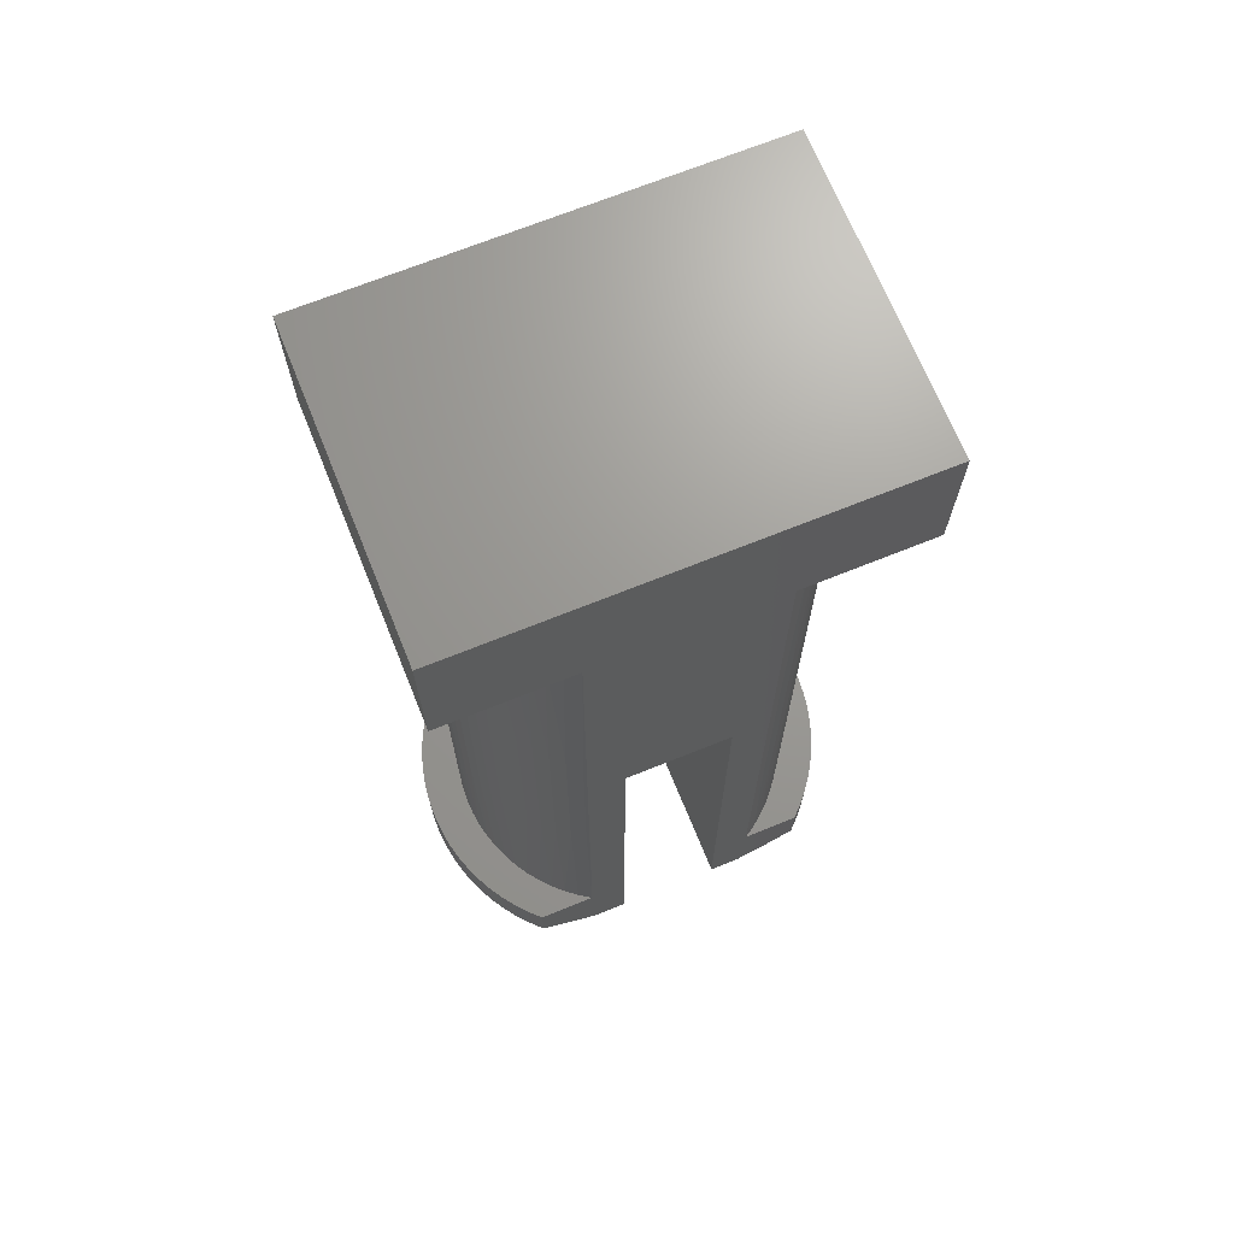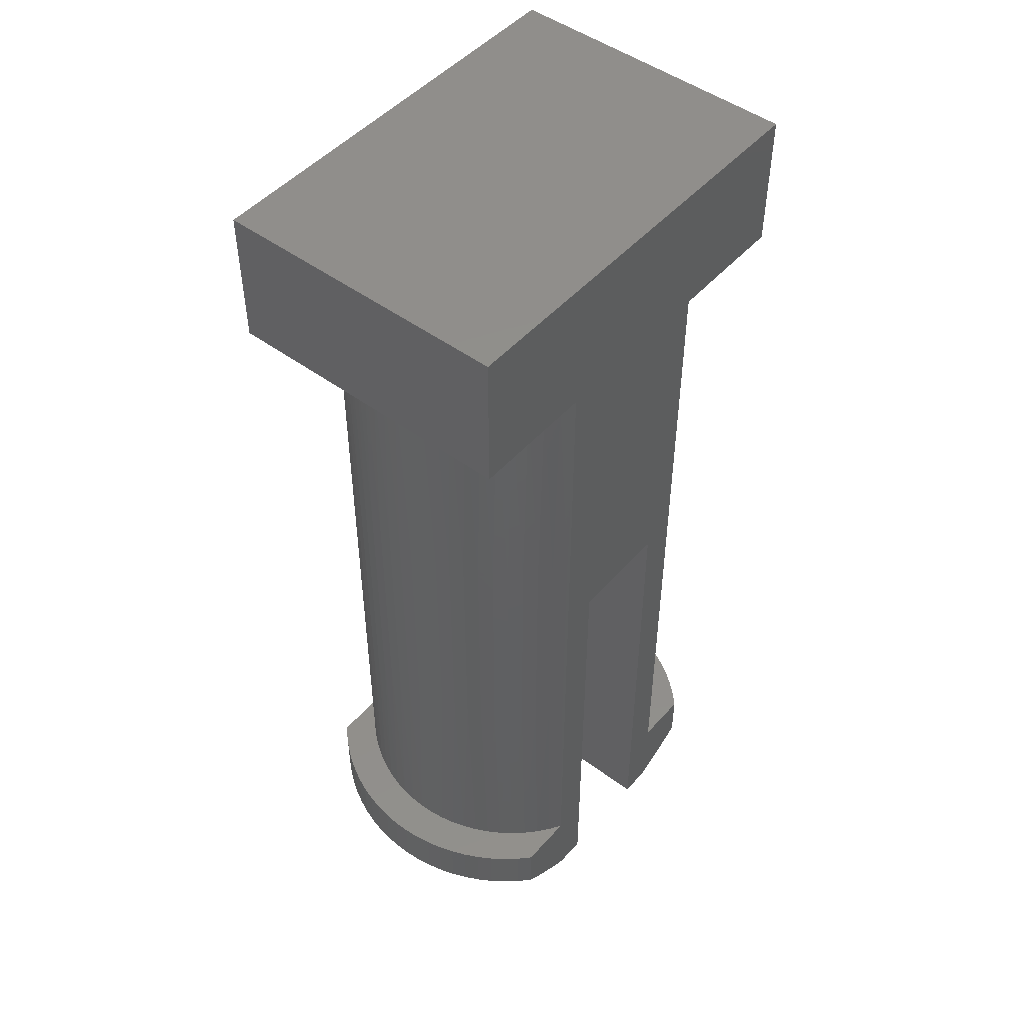
<metadata>
{"format":"stl","ext":"stl","renderer":"f3d","projection":"perspective","resolution":1024,"background":"white","views":[{"elev":69.5,"azim":158.0,"up":"+Y"},{"elev":48.6,"azim":129.4,"up":"+Y"}]}
</metadata>
<code>
# stl→obj: 362 verts, 720 faces
v -3.216 -11.26 4.118e-07
v -2.989 -11.88 0.6048
v -3.609 -11.01 4.118e-07
v -3.256 -11.88 0.8582
v -3.895 -11.01 0.2769
v -3.5 -11.88 1.134
v -4.159 -11.01 0.5757
v -4.397 -11.01 0.8944
v -3.718 -11.88 1.431
v -4.61 -11.01 1.231
v -3.909 -11.88 1.746
v -4.796 -11.01 1.584
v -4.071 -11.88 2.076
v -4.952 -11.01 1.95
v -4.203 -11.88 2.42
v -5.079 -11.01 2.327
v -4.305 -11.88 2.773
v -5.176 -11.01 2.714
v -4.374 -11.88 3.135
v -5.242 -11.01 3.107
v -4.411 -11.88 3.501
v -5.276 -11.01 3.503
v -4.416 -11.88 3.869
v -5.279 -11.01 3.902
v -5.25 -11.01 4.299
v -4.388 -11.88 4.236
v -5.19 -11.01 4.693
v -4.327 -11.88 4.6
v -5.098 -11.01 5.08
v -4.235 -11.88 4.956
v -4.976 -11.01 5.459
v -4.111 -11.88 5.303
v -4.824 -11.01 5.828
v -3.957 -11.88 5.637
v -4.644 -11.01 6.183
v -3.774 -11.88 5.956
v -4.435 -11.01 6.522
v -3.563 -11.88 6.258
v -4.201 -11.01 6.844
v -3.326 -11.88 6.54
v -3.942 -11.01 7.147
v -3.065 -11.88 6.8
v -3.659 -11.01 7.427
v -3.277 -11.26 7.427
v -2.783 -11.88 7.036
v -2.901 -11.49 7.427
v -2.48 -11.88 7.245
v -2.53 -11.69 7.427
v -2.16 -11.88 7.427
v -2.7 -11.88 0.3762
v -2.831 -11.49 4.118e-07
v -2.393 -11.88 0.174
v -2.449 -11.7 4.118e-07
v -2.068 -11.88 4.118e-07
v -3.609 -9.716 4.118e-07
v -3.895 -9.716 0.2769
v -4.159 -9.716 0.5757
v -4.397 -9.716 0.8944
v -4.61 -9.716 1.231
v -4.796 -9.716 1.584
v -4.952 -9.716 1.95
v -5.079 -9.716 2.327
v -5.176 -9.716 2.714
v -5.242 -9.716 3.107
v -5.276 -9.716 3.503
v -5.279 -9.716 3.902
v -5.25 -9.716 4.299
v -5.19 -9.716 4.693
v -5.098 -9.716 5.08
v -4.976 -9.716 5.459
v -4.824 -9.716 5.828
v -4.644 -9.716 6.183
v -4.435 -9.716 6.522
v -4.201 -9.716 6.844
v -3.942 -9.716 7.147
v -3.659 -9.716 7.427
v -2.204 -9.716 7.427
v -1.295 -11.88 7.427
v -1.295 0.2159 7.427
v -2.204 8.42 7.427
v 1.295 0.2159 7.427
v 2.204 8.42 7.427
v 2.204 -9.716 7.427
v 1.295 -11.88 7.427
v 2.139 -11.88 7.427
v 2.512 -11.69 7.427
v 2.885 -11.49 7.427
v 3.263 -11.26 7.427
v 3.648 -11.01 7.427
v 3.648 -9.716 7.427
v 5.311 8.42 7.427
v 5.311 11.88 7.427
v -5.311 11.88 7.427
v -5.311 8.42 7.427
v 3.048 -11.88 6.805
v 3.311 -11.88 6.547
v 3.931 -11.01 7.147
v 4.192 -11.01 6.846
v 3.549 -11.88 6.266
v 4.427 -11.01 6.525
v 3.761 -11.88 5.966
v 4.636 -11.01 6.186
v 3.946 -11.88 5.647
v 4.818 -11.01 5.831
v 4.102 -11.88 5.314
v 4.971 -11.01 5.464
v 4.228 -11.88 4.968
v 5.094 -11.01 5.085
v 4.323 -11.88 4.612
v 5.187 -11.01 4.697
v 4.385 -11.88 4.249
v 5.249 -11.01 4.304
v 4.415 -11.88 3.883
v 5.279 -11.01 3.907
v 5.277 -11.01 3.509
v 4.413 -11.88 3.514
v 5.244 -11.01 3.112
v 4.378 -11.88 3.148
v 5.18 -11.01 2.719
v 4.311 -11.88 2.786
v 5.084 -11.01 2.332
v 4.211 -11.88 2.432
v 4.958 -11.01 1.954
v 4.081 -11.88 2.087
v 4.803 -11.01 1.587
v 3.921 -11.88 1.756
v 4.618 -11.01 1.234
v 3.731 -11.88 1.44
v 4.407 -11.01 0.8969
v 3.515 -11.88 1.142
v 4.169 -11.01 0.5774
v 3.273 -11.88 0.865
v 3.906 -11.01 0.2778
v 3.621 -11.01 1.235e-06
v 3.007 -11.88 0.6101
v 3.231 -11.26 1.235e-06
v 2.72 -11.88 0.3798
v 2.848 -11.49 1.235e-06
v 2.414 -11.88 0.1759
v 2.468 -11.7 1.235e-06
v 2.09 -11.88 1.235e-06
v 2.764 -11.88 7.039
v 2.46 -11.88 7.247
v 3.931 -9.716 7.147
v 4.192 -9.716 6.846
v 4.427 -9.716 6.525
v 4.636 -9.716 6.186
v 4.818 -9.716 5.831
v 4.971 -9.716 5.464
v 5.094 -9.716 5.085
v 5.187 -9.716 4.697
v 5.249 -9.716 4.304
v 5.279 -9.716 3.907
v 5.277 -9.716 3.509
v 5.244 -9.716 3.112
v 5.18 -9.716 2.719
v 5.084 -9.716 2.332
v 4.958 -9.716 1.954
v 4.803 -9.716 1.587
v 4.618 -9.716 1.234
v 4.407 -9.716 0.8969
v 4.169 -9.716 0.5774
v 3.906 -9.716 0.2778
v 3.621 -9.716 1.235e-06
v -3.554 -9.716 1.262
v -3.33 -9.716 0.9644
v -3.081 -9.716 0.6877
v -3.752 -9.716 1.577
v -3.923 -9.716 1.908
v -4.064 -9.716 2.253
v -4.174 -9.716 2.608
v -4.254 -9.716 2.972
v -4.302 -9.716 3.342
v -4.318 -9.716 3.714
v -4.302 -9.716 4.086
v -4.254 -9.716 4.455
v -4.174 -9.716 4.819
v -4.064 -9.716 5.174
v -3.923 -9.716 5.519
v -3.752 -9.716 5.85
v -3.554 -9.716 6.166
v -3.33 -9.716 6.463
v -3.081 -9.716 6.74
v -2.808 -9.716 6.994
v -2.515 -9.716 7.224
v -2.808 -9.716 0.4335
v -2.515 -9.716 0.2037
v -2.204 -9.716 4.118e-07
v -2.429 -3.67 0.1432
v -2.429 2.375 0.1432
v -2.204 8.42 4.118e-07
v -2.515 8.42 0.2037
v -2.735 2.375 0.3719
v -2.808 8.42 0.4335
v -3.019 2.375 0.6266
v -3.081 8.42 0.6877
v -3.28 2.375 0.9056
v -3.33 8.42 0.9644
v -3.516 2.375 1.206
v -3.554 8.42 1.262
v -3.724 2.375 1.527
v -3.752 8.42 1.577
v -3.902 2.375 1.865
v -3.923 8.42 1.908
v -4.05 2.375 2.217
v -4.064 8.42 2.253
v -4.167 2.375 2.581
v -4.174 8.42 2.608
v -4.251 2.375 2.953
v -4.254 8.42 2.972
v -4.301 2.375 3.332
v -4.302 8.42 3.342
v -4.318 2.375 3.714
v -4.318 8.42 3.714
v -4.302 8.42 4.086
v -4.301 2.375 4.095
v -4.254 8.42 4.455
v -4.251 2.375 4.474
v -4.174 8.42 4.819
v -4.167 2.375 4.847
v -4.064 8.42 5.174
v -4.05 2.375 5.21
v -3.923 8.42 5.519
v -3.902 2.375 5.563
v -3.752 8.42 5.85
v -3.724 2.375 5.9
v -3.554 8.42 6.166
v -3.516 2.375 6.221
v -3.33 8.42 6.463
v -3.28 2.375 6.522
v -3.081 8.42 6.74
v -3.019 2.375 6.801
v -2.808 8.42 6.994
v -2.735 2.375 7.055
v -2.515 8.42 7.224
v -2.429 2.375 7.284
v -2.429 -3.67 7.284
v -2.735 -3.67 7.055
v -3.019 -3.67 6.801
v -3.28 -3.67 6.522
v -3.516 -3.67 6.221
v -3.724 -3.67 5.9
v -3.902 -3.67 5.563
v -4.05 -3.67 5.21
v -4.167 -3.67 4.847
v -4.251 -3.67 4.474
v -4.301 -3.67 4.095
v -4.318 -3.67 3.714
v -4.301 -3.67 3.332
v -4.251 -3.67 2.953
v -4.167 -3.67 2.581
v -4.05 -3.67 2.217
v -3.902 -3.67 1.865
v -3.724 -3.67 1.527
v -3.516 -3.67 1.206
v -3.28 -3.67 0.9056
v -3.019 -3.67 0.6266
v -2.735 -3.67 0.3719
v 3.554 -9.716 6.166
v 3.33 -9.716 6.463
v 3.081 -9.716 6.74
v 3.752 -9.716 5.85
v 3.923 -9.716 5.519
v 4.064 -9.716 5.174
v 4.174 -9.716 4.819
v 4.254 -9.716 4.455
v 4.302 -9.716 4.086
v 4.318 -9.716 3.714
v 4.302 -9.716 3.342
v 4.254 -9.716 2.972
v 4.174 -9.716 2.608
v 4.064 -9.716 2.253
v 3.923 -9.716 1.908
v 3.752 -9.716 1.577
v 3.554 -9.716 1.262
v 3.33 -9.716 0.9644
v 3.081 -9.716 0.6877
v 2.808 -9.716 0.4335
v 2.515 -9.716 0.2037
v 2.204 -9.716 1.235e-06
v 2.808 -9.716 6.994
v 2.515 -9.716 7.224
v 1.295 -11.88 8.236e-07
v 1.295 0.2159 8.236e-07
v -1.295 -11.88 8.236e-07
v -1.295 0.2159 8.236e-07
v 2.268 -3.67 7.388
v 2.268 2.375 7.388
v 2.515 8.42 7.224
v 2.584 2.375 7.173
v 2.808 8.42 6.994
v 2.88 2.375 6.931
v 3.081 8.42 6.74
v 3.153 2.375 6.664
v 3.33 8.42 6.463
v 3.401 2.375 6.374
v 3.554 8.42 6.166
v 3.623 2.375 6.063
v 3.752 8.42 5.85
v 3.817 2.375 5.733
v 3.923 8.42 5.519
v 3.98 2.375 5.388
v 4.064 8.42 5.174
v 4.113 2.375 5.03
v 4.174 8.42 4.819
v 4.213 2.375 4.661
v 4.254 8.42 4.455
v 4.28 2.375 4.285
v 4.302 8.42 4.086
v 4.314 2.375 3.905
v 4.318 8.42 3.714
v 4.314 2.375 3.523
v 4.302 8.42 3.342
v 4.28 2.375 3.142
v 4.254 8.42 2.972
v 4.213 2.375 2.766
v 4.174 8.42 2.608
v 4.113 2.375 2.397
v 4.064 8.42 2.253
v 3.98 2.375 2.039
v 3.923 8.42 1.908
v 3.817 2.375 1.694
v 3.752 8.42 1.577
v 3.623 2.375 1.364
v 3.554 8.42 1.262
v 3.401 2.375 1.053
v 3.33 8.42 0.9644
v 3.153 2.375 0.7632
v 3.081 8.42 0.6877
v 2.88 2.375 0.4961
v 2.808 8.42 0.4335
v 2.584 2.375 0.2542
v 2.515 8.42 0.2037
v 2.268 2.375 0.03929
v 2.204 8.42 1.235e-06
v 2.268 -3.67 0.03929
v 2.584 -3.67 0.2542
v 2.88 -3.67 0.4961
v 3.153 -3.67 0.7632
v 3.401 -3.67 1.053
v 3.623 -3.67 1.364
v 3.817 -3.67 1.694
v 3.98 -3.67 2.039
v 4.113 -3.67 2.397
v 4.213 -3.67 2.766
v 4.28 -3.67 3.142
v 4.314 -3.67 3.523
v 4.314 -3.67 3.905
v 4.28 -3.67 4.285
v 4.213 -3.67 4.661
v 4.113 -3.67 5.03
v 3.98 -3.67 5.388
v 3.817 -3.67 5.733
v 3.623 -3.67 6.063
v 3.401 -3.67 6.374
v 3.153 -3.67 6.664
v 2.88 -3.67 6.931
v 2.584 -3.67 7.173
v 5.311 8.42 1.647e-06
v -5.311 11.88 0
v -5.311 8.42 0
v 5.311 11.88 1.647e-06
f 1 2 3
f 3 2 4
f 3 4 5
f 5 4 6
f 5 6 7
f 7 6 8
f 8 6 9
f 8 9 10
f 10 9 11
f 10 11 12
f 12 11 13
f 12 13 14
f 14 13 15
f 14 15 16
f 16 15 17
f 16 17 18
f 18 17 19
f 18 19 20
f 20 19 21
f 20 21 22
f 22 21 23
f 22 23 24
f 24 23 25
f 25 23 26
f 25 26 27
f 27 26 28
f 27 28 29
f 29 28 30
f 29 30 31
f 31 30 32
f 31 32 33
f 33 32 34
f 33 34 35
f 35 34 36
f 35 36 37
f 37 36 38
f 37 38 39
f 39 38 40
f 39 40 41
f 41 40 42
f 41 42 43
f 43 42 44
f 44 42 45
f 44 45 46
f 46 45 47
f 46 47 48
f 48 47 49
f 2 1 50
f 50 1 51
f 50 51 52
f 52 51 53
f 52 53 54
f 3 5 55
f 55 5 56
f 56 5 7
f 56 7 57
f 57 7 8
f 57 8 58
f 58 8 10
f 58 10 59
f 59 10 12
f 59 12 60
f 60 12 14
f 60 14 61
f 61 14 16
f 61 16 62
f 62 16 18
f 62 18 63
f 63 18 20
f 63 20 64
f 64 20 22
f 64 22 65
f 65 22 24
f 65 24 66
f 66 24 25
f 66 25 67
f 67 25 27
f 67 27 68
f 68 27 29
f 68 29 69
f 69 29 31
f 69 31 70
f 70 31 33
f 70 33 71
f 71 33 35
f 71 35 72
f 72 35 37
f 72 37 73
f 73 37 39
f 73 39 74
f 74 39 41
f 74 41 75
f 75 41 76
f 76 41 43
f 43 44 76
f 76 44 77
f 77 44 46
f 77 46 48
f 48 49 77
f 77 49 78
f 77 78 79
f 77 79 80
f 80 79 81
f 80 81 82
f 82 81 83
f 83 81 84
f 83 84 85
f 85 86 83
f 83 86 87
f 83 87 88
f 89 90 88
f 88 90 83
f 91 92 82
f 82 92 93
f 82 93 80
f 80 93 94
f 88 95 89
f 89 95 96
f 89 96 97
f 97 96 98
f 98 96 99
f 98 99 100
f 100 99 101
f 100 101 102
f 102 101 103
f 102 103 104
f 104 103 105
f 104 105 106
f 106 105 107
f 106 107 108
f 108 107 109
f 108 109 110
f 110 109 111
f 110 111 112
f 112 111 113
f 112 113 114
f 114 113 115
f 115 113 116
f 115 116 117
f 117 116 118
f 117 118 119
f 119 118 120
f 119 120 121
f 121 120 122
f 121 122 123
f 123 122 124
f 123 124 125
f 125 124 126
f 125 126 127
f 127 126 128
f 127 128 129
f 129 128 130
f 129 130 131
f 131 130 132
f 131 132 133
f 133 132 134
f 134 132 135
f 134 135 136
f 136 135 137
f 136 137 138
f 138 137 139
f 138 139 140
f 140 139 141
f 95 88 142
f 142 88 87
f 142 87 143
f 143 87 86
f 143 86 85
f 89 97 90
f 90 97 144
f 144 97 98
f 144 98 145
f 145 98 100
f 145 100 146
f 146 100 102
f 146 102 147
f 147 102 104
f 147 104 148
f 148 104 106
f 148 106 149
f 149 106 108
f 149 108 150
f 150 108 110
f 150 110 151
f 151 110 112
f 151 112 152
f 152 112 114
f 152 114 153
f 153 114 115
f 153 115 154
f 154 115 117
f 154 117 155
f 155 117 119
f 155 119 156
f 156 119 121
f 156 121 157
f 157 121 123
f 157 123 158
f 158 123 125
f 158 125 159
f 159 125 127
f 159 127 160
f 160 127 129
f 160 129 161
f 161 129 131
f 161 131 162
f 162 131 133
f 162 133 163
f 163 133 164
f 164 133 134
f 56 165 55
f 55 165 166
f 55 166 167
f 165 56 168
f 168 56 57
f 168 57 169
f 169 57 58
f 169 58 170
f 170 58 59
f 170 59 171
f 171 59 60
f 171 60 172
f 172 60 61
f 172 61 62
f 172 62 173
f 173 62 63
f 173 63 64
f 173 64 174
f 174 64 65
f 174 65 66
f 66 67 174
f 174 67 175
f 175 67 68
f 175 68 69
f 175 69 176
f 176 69 70
f 176 70 71
f 176 71 177
f 177 71 72
f 177 72 178
f 178 72 73
f 178 73 179
f 179 73 74
f 179 74 180
f 180 74 75
f 180 75 181
f 181 75 76
f 181 76 182
f 182 76 183
f 183 76 184
f 184 76 185
f 185 76 77
f 167 186 55
f 55 186 187
f 55 187 188
f 187 189 188
f 188 189 190
f 188 190 191
f 191 190 192
f 192 190 193
f 192 193 194
f 194 193 195
f 194 195 196
f 196 195 197
f 196 197 198
f 198 197 199
f 198 199 200
f 200 199 201
f 200 201 202
f 202 201 203
f 202 203 204
f 204 203 205
f 204 205 206
f 206 205 207
f 206 207 208
f 208 207 209
f 208 209 210
f 210 209 211
f 210 211 212
f 212 211 213
f 212 213 214
f 214 213 215
f 215 213 216
f 215 216 217
f 217 216 218
f 217 218 219
f 219 218 220
f 219 220 221
f 221 220 222
f 221 222 223
f 223 222 224
f 223 224 225
f 225 224 226
f 225 226 227
f 227 226 228
f 227 228 229
f 229 228 230
f 229 230 231
f 231 230 232
f 231 232 233
f 233 232 234
f 233 234 235
f 235 234 236
f 235 236 80
f 80 236 237
f 80 237 77
f 77 237 185
f 185 237 238
f 185 238 184
f 184 238 239
f 184 239 183
f 183 239 240
f 183 240 182
f 182 240 241
f 182 241 181
f 181 241 242
f 181 242 180
f 180 242 243
f 180 243 179
f 179 243 244
f 179 244 178
f 178 244 245
f 178 245 177
f 177 245 246
f 177 246 176
f 176 246 247
f 176 247 175
f 175 247 248
f 175 248 174
f 174 248 173
f 173 248 249
f 173 249 172
f 172 249 250
f 172 250 171
f 171 250 251
f 171 251 170
f 170 251 252
f 170 252 169
f 169 252 253
f 169 253 168
f 168 253 254
f 168 254 165
f 165 254 255
f 165 255 166
f 166 255 256
f 166 256 167
f 167 256 257
f 167 257 186
f 186 257 258
f 186 258 187
f 187 258 189
f 248 213 249
f 249 213 211
f 249 211 250
f 250 211 209
f 250 209 251
f 251 209 207
f 251 207 252
f 252 207 205
f 252 205 253
f 253 205 203
f 253 203 254
f 254 203 201
f 254 201 255
f 255 201 199
f 255 199 256
f 256 199 197
f 256 197 257
f 257 197 195
f 257 195 258
f 258 195 193
f 258 193 189
f 189 193 190
f 213 248 216
f 216 248 247
f 216 247 218
f 218 247 246
f 218 246 220
f 220 246 245
f 220 245 222
f 222 245 244
f 222 244 224
f 224 244 243
f 224 243 226
f 226 243 242
f 226 242 228
f 228 242 241
f 228 241 230
f 230 241 240
f 230 240 232
f 232 240 239
f 232 239 234
f 234 239 238
f 234 238 236
f 236 238 237
f 144 259 90
f 90 259 260
f 90 260 261
f 259 144 262
f 262 144 145
f 262 145 263
f 263 145 146
f 263 146 264
f 264 146 147
f 264 147 265
f 265 147 148
f 265 148 266
f 266 148 149
f 266 149 150
f 266 150 267
f 267 150 151
f 267 151 152
f 267 152 268
f 268 152 153
f 268 153 154
f 154 155 268
f 268 155 269
f 269 155 156
f 269 156 157
f 269 157 270
f 270 157 158
f 270 158 159
f 270 159 271
f 271 159 160
f 271 160 272
f 272 160 161
f 272 161 273
f 273 161 162
f 273 162 274
f 274 162 163
f 274 163 275
f 275 163 164
f 275 164 276
f 276 164 277
f 277 164 278
f 278 164 279
f 279 164 280
f 261 281 90
f 90 281 282
f 90 282 83
f 283 84 284
f 284 84 81
f 78 285 79
f 79 285 286
f 286 284 79
f 79 284 81
f 139 85 141
f 141 85 84
f 141 84 283
f 85 139 143
f 143 139 137
f 143 137 142
f 142 137 135
f 142 135 95
f 95 135 132
f 95 132 96
f 96 132 130
f 96 130 99
f 99 130 128
f 99 128 101
f 101 128 126
f 101 126 103
f 103 126 124
f 103 124 105
f 105 124 122
f 105 122 107
f 107 122 120
f 107 120 109
f 109 120 118
f 109 118 111
f 111 118 116
f 111 116 113
f 282 287 83
f 83 287 288
f 83 288 82
f 82 288 289
f 289 288 290
f 289 290 291
f 291 290 292
f 291 292 293
f 293 292 294
f 293 294 295
f 295 294 296
f 295 296 297
f 297 296 298
f 297 298 299
f 299 298 300
f 299 300 301
f 301 300 302
f 301 302 303
f 303 302 304
f 303 304 305
f 305 304 306
f 305 306 307
f 307 306 308
f 307 308 309
f 309 308 310
f 309 310 311
f 311 310 312
f 311 312 313
f 313 312 314
f 313 314 315
f 315 314 316
f 315 316 317
f 317 316 318
f 317 318 319
f 319 318 320
f 319 320 321
f 321 320 322
f 321 322 323
f 323 322 324
f 323 324 325
f 325 324 326
f 325 326 327
f 327 326 328
f 327 328 329
f 329 328 330
f 329 330 331
f 331 330 332
f 331 332 333
f 333 332 334
f 333 334 335
f 335 334 336
f 335 336 280
f 280 336 279
f 279 336 337
f 279 337 278
f 278 337 338
f 278 338 277
f 277 338 339
f 277 339 276
f 276 339 340
f 276 340 275
f 275 340 341
f 275 341 274
f 274 341 342
f 274 342 273
f 273 342 343
f 273 343 272
f 272 343 344
f 272 344 271
f 271 344 345
f 271 345 270
f 270 345 346
f 270 346 269
f 269 346 347
f 269 347 268
f 268 347 348
f 268 348 267
f 267 348 349
f 267 349 266
f 266 349 350
f 266 350 265
f 265 350 351
f 265 351 264
f 264 351 352
f 264 352 263
f 263 352 353
f 263 353 262
f 262 353 354
f 262 354 259
f 259 354 355
f 259 355 260
f 260 355 356
f 260 356 261
f 261 356 357
f 261 357 281
f 281 357 358
f 281 358 282
f 282 358 287
f 290 288 287
f 292 290 358
f 358 290 287
f 294 292 357
f 357 292 358
f 296 294 356
f 356 294 357
f 298 296 355
f 355 296 356
f 300 298 354
f 354 298 355
f 302 300 353
f 353 300 354
f 304 302 352
f 352 302 353
f 306 304 351
f 351 304 352
f 308 306 350
f 350 306 351
f 310 308 349
f 349 308 350
f 312 310 348
f 348 310 349
f 314 312 347
f 347 312 348
f 316 314 346
f 346 314 347
f 318 316 345
f 345 316 346
f 320 318 344
f 344 318 345
f 322 320 343
f 343 320 344
f 324 322 342
f 342 322 343
f 326 324 341
f 341 324 342
f 328 326 340
f 340 326 341
f 330 328 339
f 339 328 340
f 332 330 338
f 338 330 339
f 334 332 337
f 337 332 338
f 336 334 337
f 47 52 49
f 49 52 54
f 49 54 78
f 78 54 285
f 52 47 50
f 50 47 45
f 50 45 2
f 2 45 42
f 2 42 4
f 4 42 40
f 4 40 6
f 6 40 38
f 6 38 9
f 9 38 36
f 9 36 11
f 11 36 34
f 11 34 13
f 13 34 32
f 13 32 15
f 15 32 30
f 15 30 17
f 17 30 28
f 17 28 19
f 19 28 26
f 19 26 21
f 21 26 23
f 82 289 91
f 91 289 291
f 91 291 293
f 293 295 91
f 91 295 297
f 91 297 299
f 299 301 91
f 91 301 303
f 91 303 305
f 305 307 91
f 91 307 309
f 91 309 311
f 91 311 359
f 359 311 313
f 359 313 315
f 315 317 359
f 359 317 319
f 359 319 321
f 321 323 359
f 359 323 325
f 359 325 327
f 327 329 359
f 359 329 331
f 359 331 333
f 333 335 359
f 93 360 94
f 94 360 361
f 362 92 359
f 359 92 91
f 285 54 188
f 188 54 53
f 188 53 51
f 51 1 188
f 188 1 55
f 55 1 3
f 285 188 286
f 286 188 191
f 286 191 335
f 335 191 362
f 335 362 359
f 361 360 191
f 191 360 362
f 286 335 284
f 284 335 280
f 284 280 283
f 283 280 141
f 141 280 140
f 140 280 138
f 138 280 136
f 136 280 164
f 136 164 134
f 362 360 92
f 92 360 93
f 191 192 361
f 361 192 194
f 361 194 196
f 196 198 361
f 361 198 200
f 361 200 202
f 202 204 361
f 361 204 206
f 361 206 208
f 208 210 361
f 361 210 212
f 361 212 214
f 361 214 94
f 94 214 215
f 94 215 217
f 217 219 94
f 94 219 221
f 94 221 223
f 223 225 94
f 94 225 227
f 94 227 229
f 229 231 94
f 94 231 233
f 94 233 235
f 235 80 94

</code>
